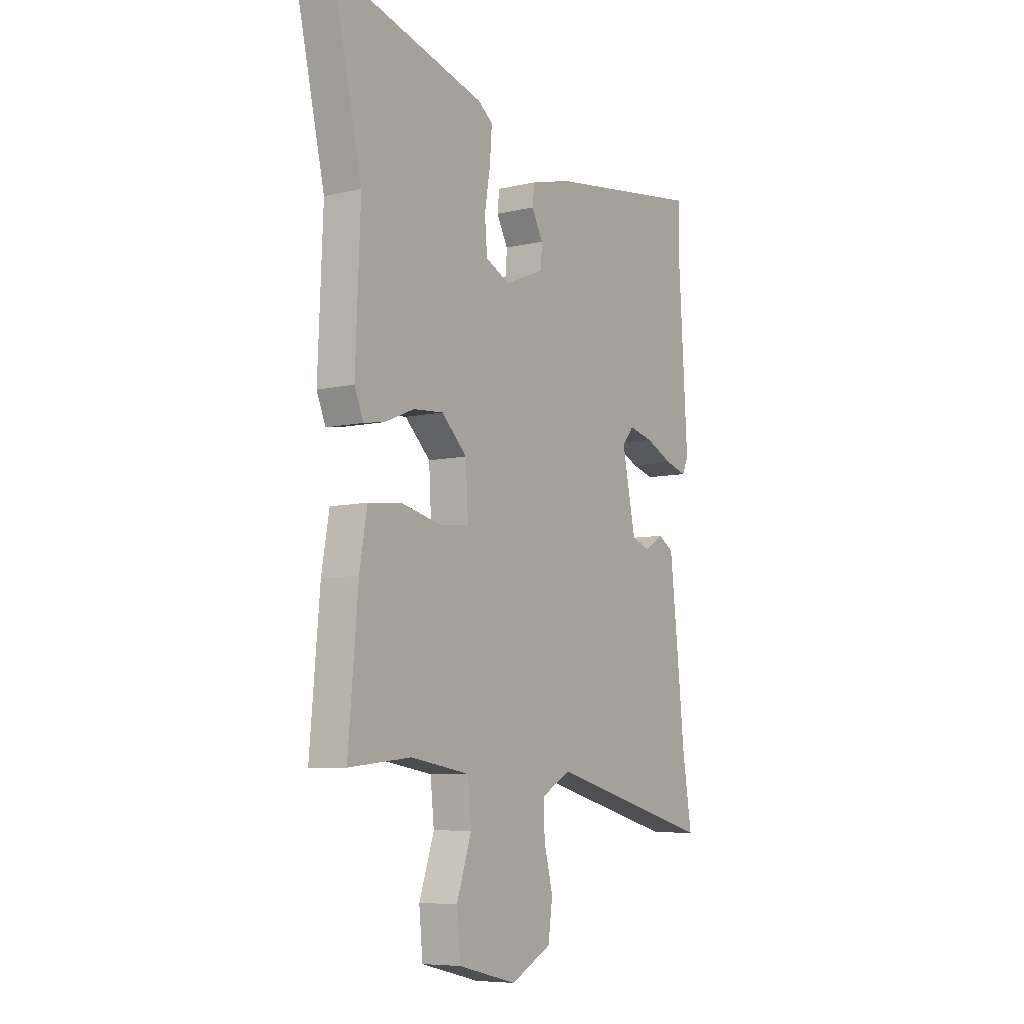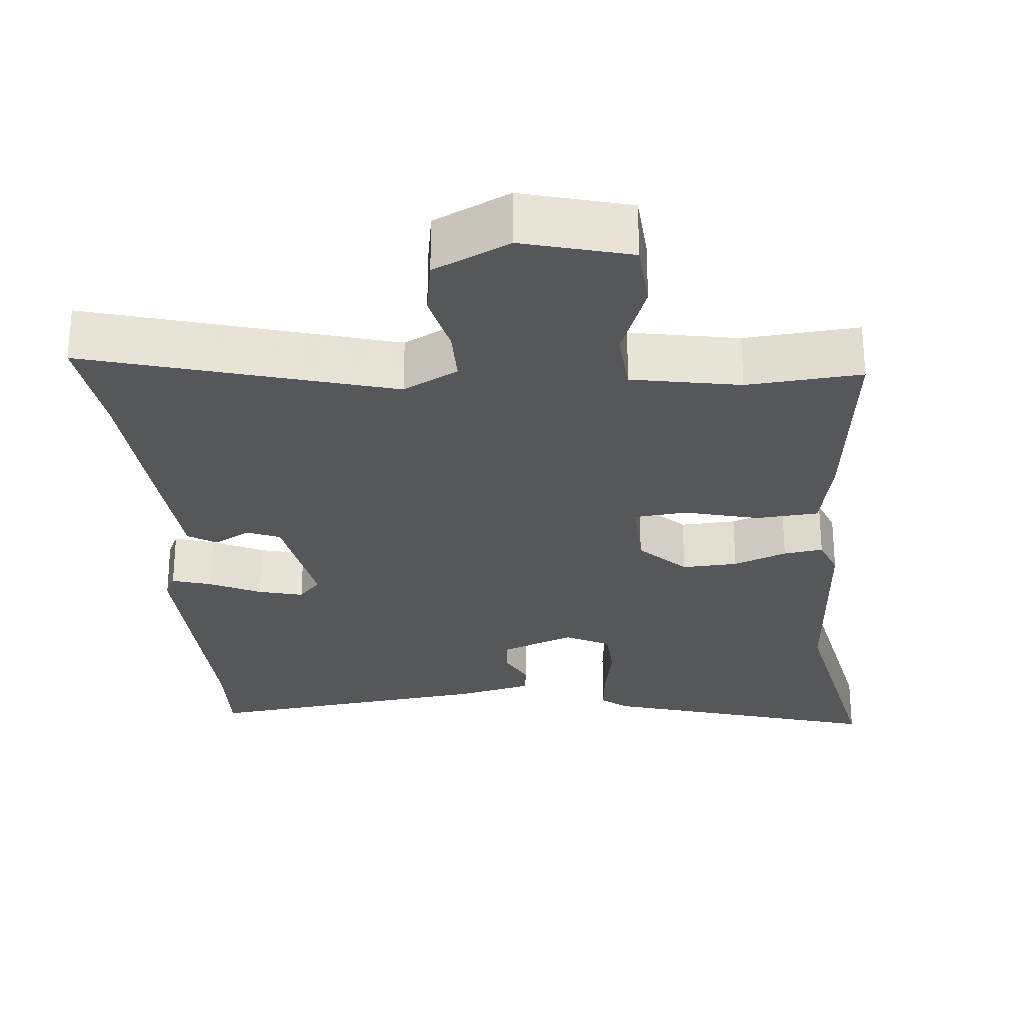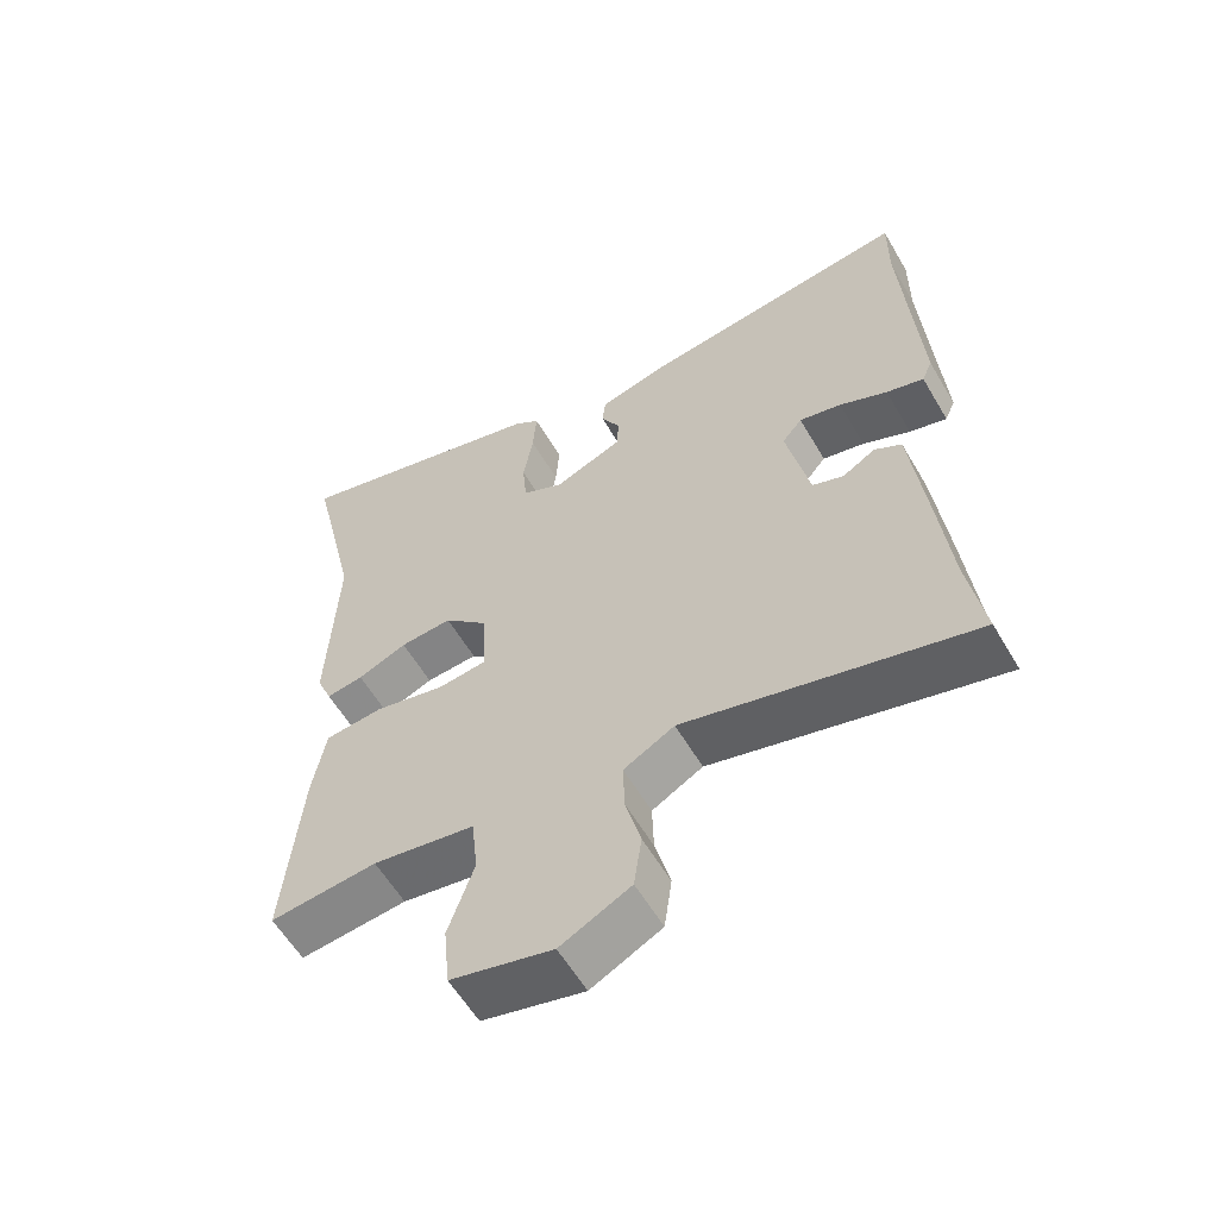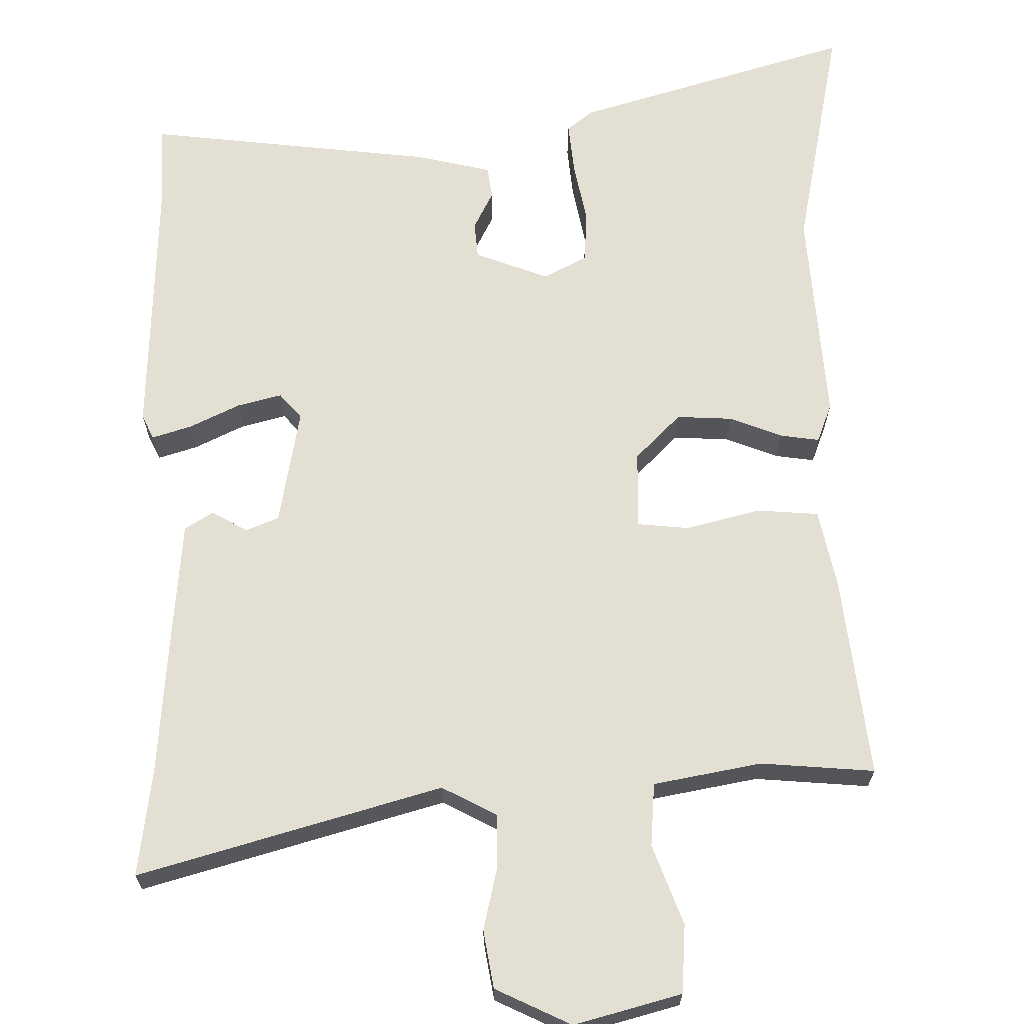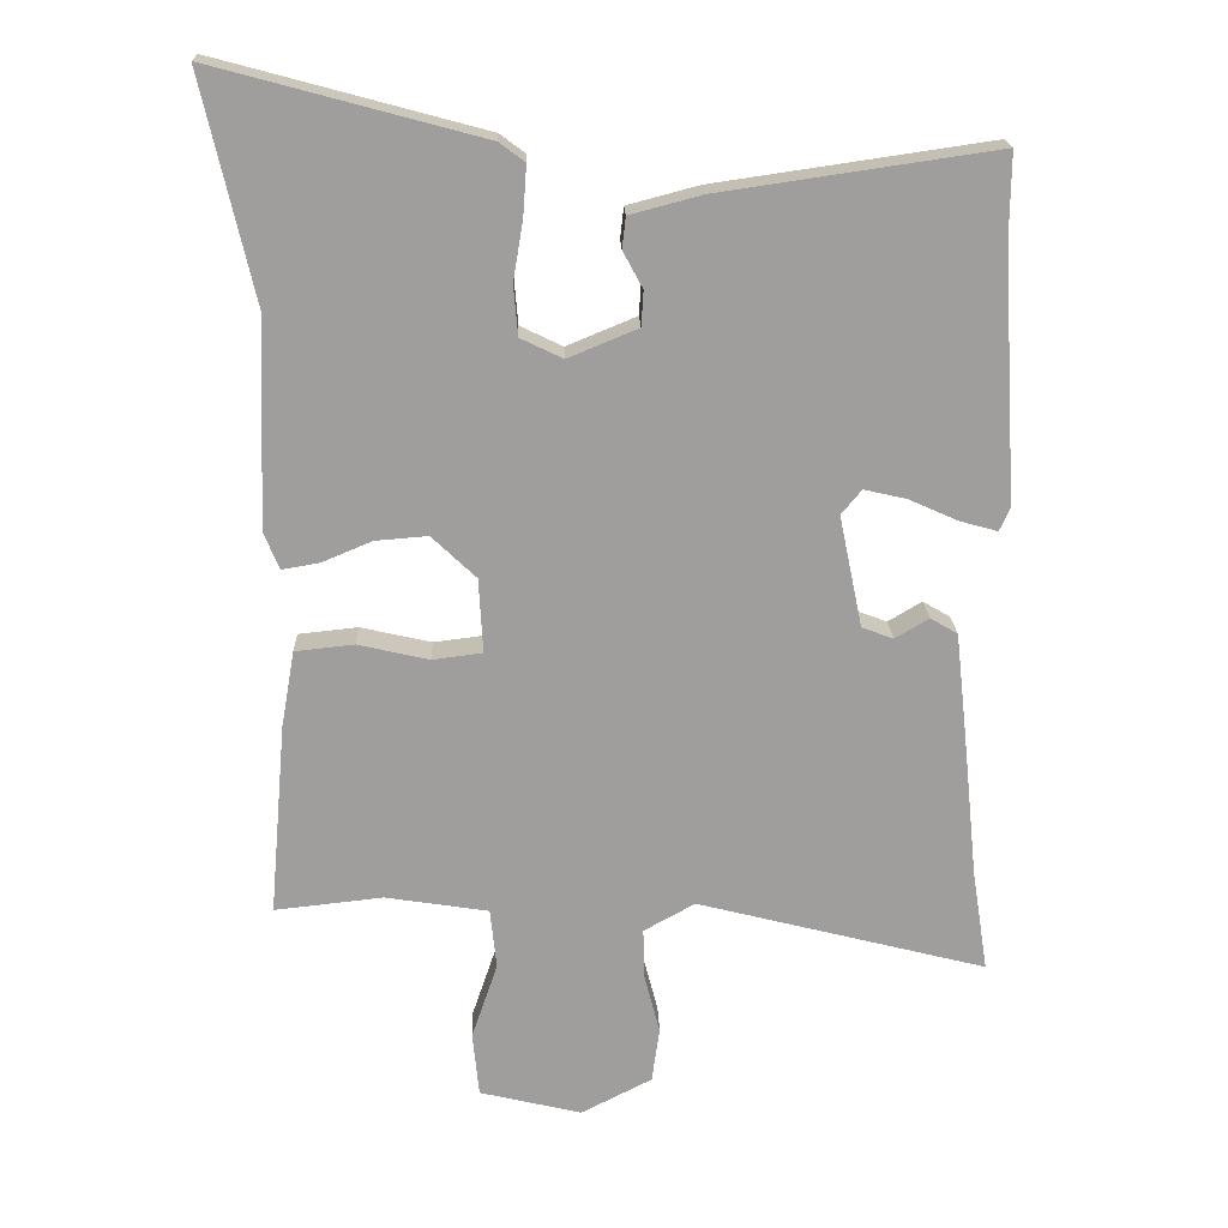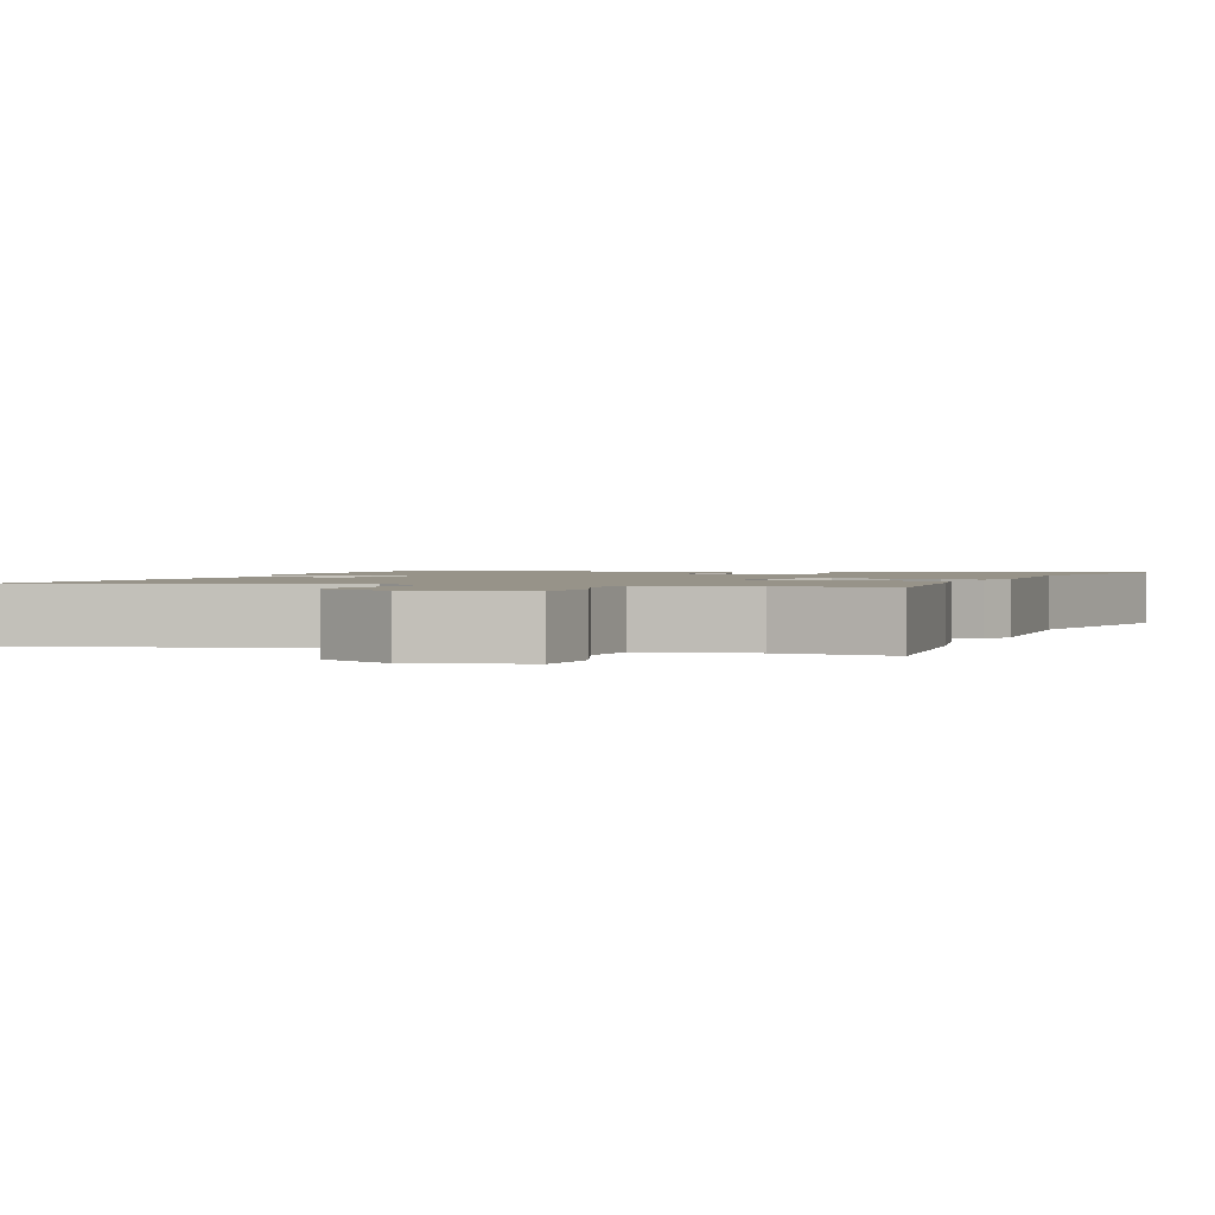
<metadata>
{"format":"obj","ext":"obj","renderer":"f3d","projection":"perspective","resolution":1024,"background":"white","views":[{"elev":-7.5,"azim":-56.5,"up":"+Z"},{"elev":-27.3,"azim":-176.4,"up":"+Y"},{"elev":-58.9,"azim":30.3,"up":"+Z"},{"elev":66.5,"azim":177.6,"up":"+Y"},{"elev":19.2,"azim":-1.8,"up":"+Z"},{"elev":1.5,"azim":-160.2,"up":"+Y"}]}
</metadata>
<code>
v 0.5 0.07 0.539
v 0.499 0.07 0.421
v 0.521 0.07 0.062
v 0.506 0.07 0.028
v 0.452 0.07 0.043
v 0.383 0.07 0.074
v 0.322 0.07 0.088
v 0.293 0.07 0.053
v 0.326 0.07 -0.106
v 0.371 0.07 -0.123
v 0.419 0.07 -0.094
v 0.458 0.07 -0.117
v 0.477 0.07 -0.289
v 0.496 0.07 -0.474
v 0.519 0.07 -0.619
v 0.106 0.07 -0.514
v 0.033 0.07 -0.555
v 0.035 0.07 -0.628
v 0.057 0.07 -0.712
v 0.046 0.07 -0.791
v -0.055 0.07 -0.843
v -0.201 0.07 -0.808
v -0.21 0.07 -0.716
v -0.173 0.07 -0.607
v -0.182 0.07 -0.521
v -0.329 0.07 -0.498
v -0.483 0.07 -0.515
v -0.459 0.07 -0.24
v -0.44 0.07 -0.132
v -0.356 0.07 -0.123
v -0.255 0.07 -0.146
v -0.184 0.07 -0.137
v -0.19 0.07 -0.031
v -0.253 0.07 0.029
v -0.328 0.07 0.023
v -0.399 0.07 -0.007
v -0.452 0.07 -0.016
v -0.474 0.07 0.037
v -0.462 0.07 0.332
v -0.535 0.07 0.652
v -0.155 0.07 0.55
v -0.119 0.07 0.523
v -0.124 0.07 0.453
v -0.138 0.07 0.368
v -0.132 0.07 0.297
v -0.072 0.07 0.268
v 0.027 0.07 0.309
v 0.03 0.07 0.359
v 0.002 0.07 0.411
v 0.007 0.07 0.455
v 0.109 0.07 0.482
v 0.5 0 0.539
v 0.499 0 0.421
v 0.521 0 0.062
v 0.506 0 0.028
v 0.452 0 0.043
v 0.383 0 0.074
v 0.322 0 0.088
v 0.293 0 0.053
v 0.326 0 -0.106
v 0.371 0 -0.123
v 0.419 0 -0.094
v 0.458 0 -0.117
v 0.477 0 -0.289
v 0.496 0 -0.474
v 0.519 0 -0.619
v 0.106 0 -0.514
v 0.033 0 -0.555
v 0.035 0 -0.628
v 0.057 0 -0.712
v 0.046 0 -0.791
v -0.055 0 -0.843
v -0.201 0 -0.808
v -0.21 0 -0.716
v -0.173 0 -0.607
v -0.182 0 -0.521
v -0.329 0 -0.498
v -0.483 0 -0.515
v -0.459 0 -0.24
v -0.44 0 -0.132
v -0.356 0 -0.123
v -0.255 0 -0.146
v -0.184 0 -0.137
v -0.19 0 -0.031
v -0.253 0 0.029
v -0.328 0 0.023
v -0.399 0 -0.007
v -0.452 0 -0.016
v -0.474 0 0.037
v -0.462 0 0.332
v -0.535 0 0.652
v -0.155 0 0.55
v -0.119 0 0.523
v -0.124 0 0.453
v -0.138 0 0.368
v -0.132 0 0.297
v -0.072 0 0.268
v 0.027 0 0.309
v 0.03 0 0.359
v 0.002 0 0.411
v 0.007 0 0.455
v 0.109 0 0.482
f 48 49 50 51
f 47 48 51 1
f 41 42 43 44
f 39 40 41 44
f 39 44 45
f 38 39 45 46
f 35 36 37 38
f 34 35 38 46
f 28 29 30 31
f 26 27 28 31
f 25 26 31 32
f 24 25 32
f 21 22 23 24
f 21 24 32
f 18 19 20 21
f 17 18 21 32
f 16 17 32 33
f 14 15 16 33
f 10 11 12 13
f 9 10 13 14
f 3 4 5 6
f 2 3 6 7
f 47 1 2 7
f 46 47 7 8
f 34 46 8 9
f 9 14 33 34
f 102 101 100 99
f 52 102 99 98
f 95 94 93 92
f 95 92 91 90
f 96 95 90
f 97 96 90 89
f 89 88 87 86
f 97 89 86 85
f 82 81 80 79
f 82 79 78 77
f 83 82 77 76
f 83 76 75
f 75 74 73 72
f 83 75 72
f 72 71 70 69
f 83 72 69 68
f 84 83 68 67
f 84 67 66 65
f 64 63 62 61
f 65 64 61 60
f 57 56 55 54
f 58 57 54 53
f 58 53 52 98
f 59 58 98 97
f 60 59 97 85
f 85 84 65 60
f 1 52 53 2
f 2 53 54 3
f 3 54 55 4
f 4 55 56 5
f 5 56 57 6
f 6 57 58 7
f 7 58 59 8
f 8 59 60 9
f 9 60 61 10
f 10 61 62 11
f 11 62 63 12
f 12 63 64 13
f 13 64 65 14
f 14 65 66 15
f 15 66 67 16
f 16 67 68 17
f 17 68 69 18
f 18 69 70 19
f 19 70 71 20
f 20 71 72 21
f 21 72 73 22
f 22 73 74 23
f 23 74 75 24
f 24 75 76 25
f 25 76 77 26
f 26 77 78 27
f 27 78 79 28
f 28 79 80 29
f 29 80 81 30
f 30 81 82 31
f 31 82 83 32
f 32 83 84 33
f 33 84 85 34
f 34 85 86 35
f 35 86 87 36
f 36 87 88 37
f 37 88 89 38
f 38 89 90 39
f 39 90 91 40
f 40 91 92 41
f 41 92 93 42
f 42 93 94 43
f 43 94 95 44
f 44 95 96 45
f 45 96 97 46
f 46 97 98 47
f 47 98 99 48
f 48 99 100 49
f 49 100 101 50
f 50 101 102 51
f 51 102 52 1

</code>
